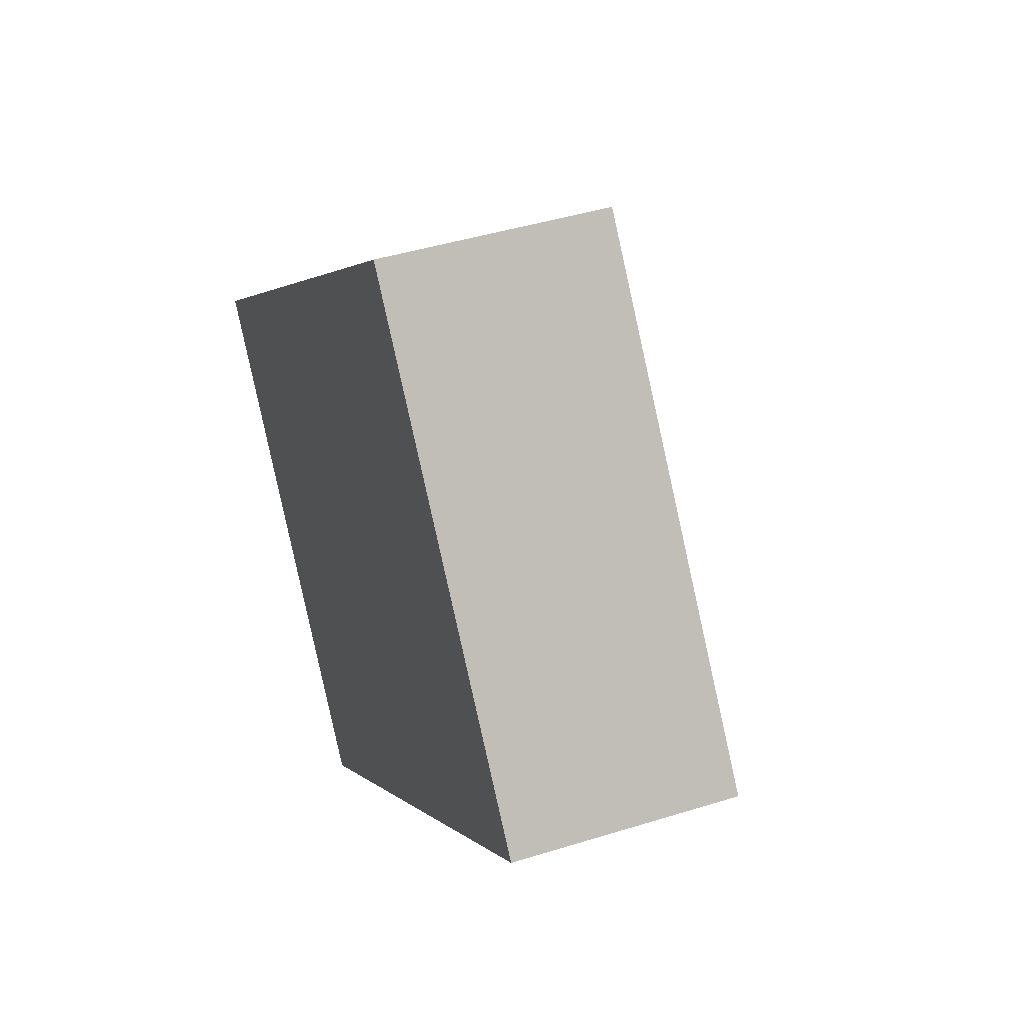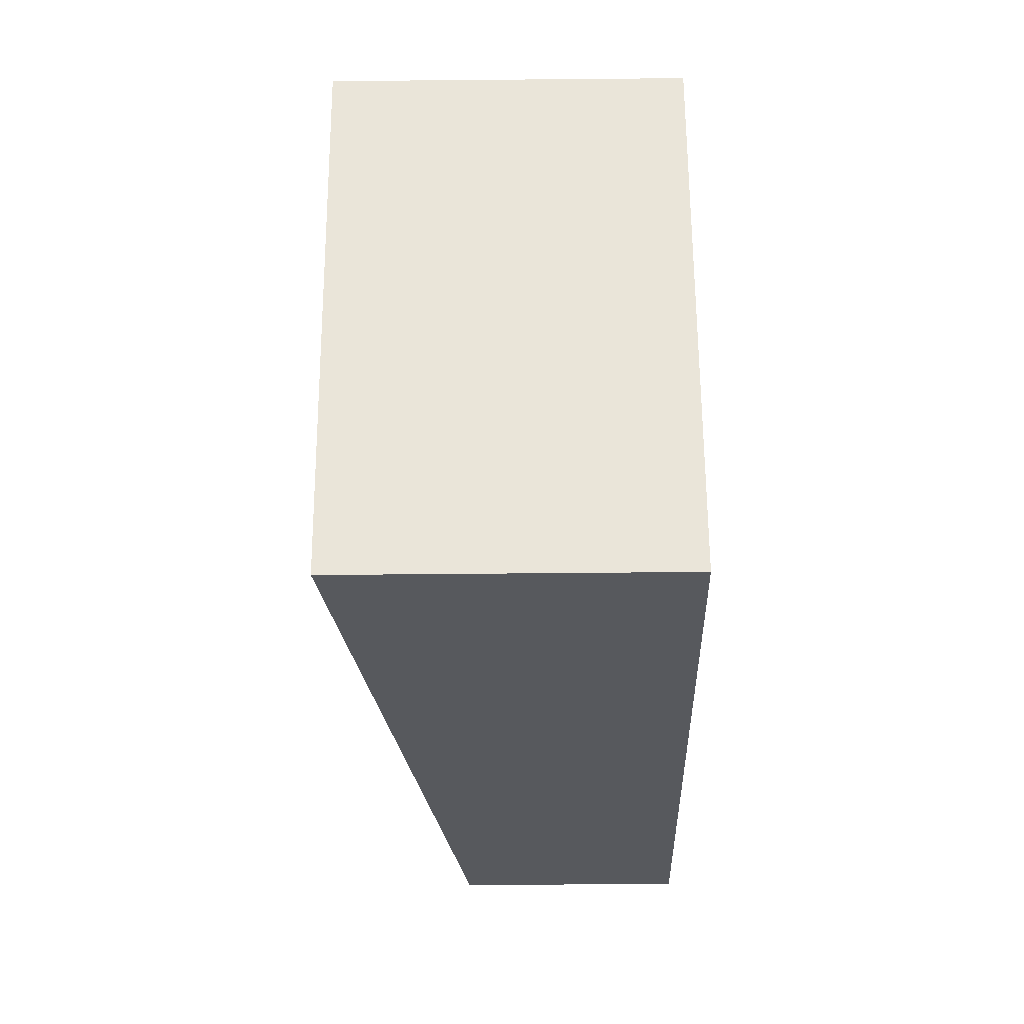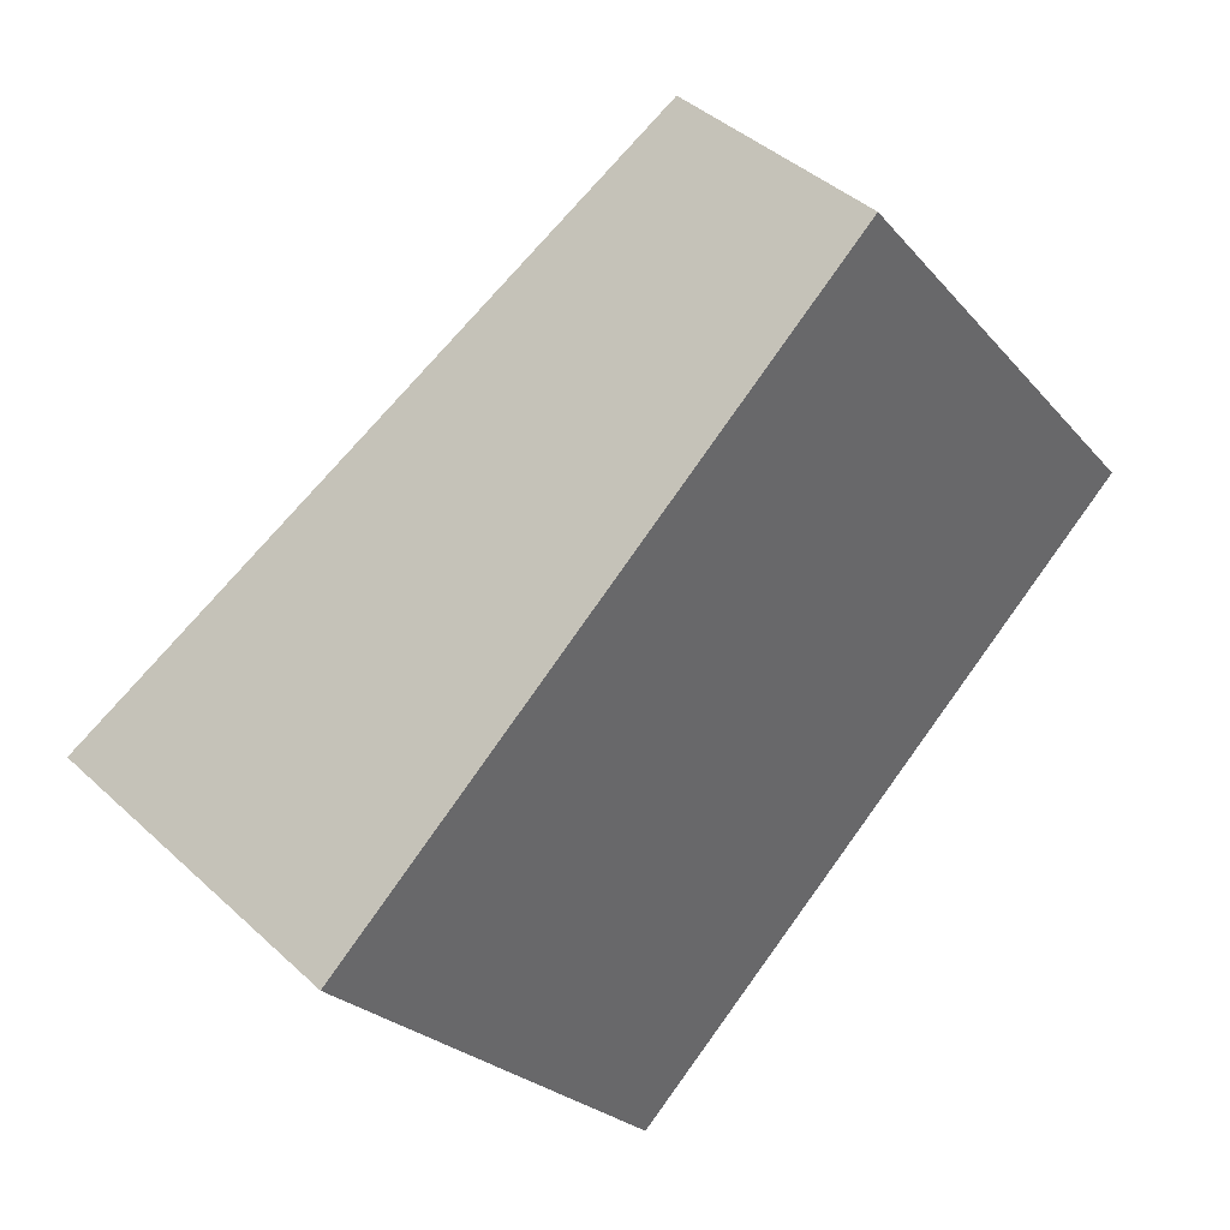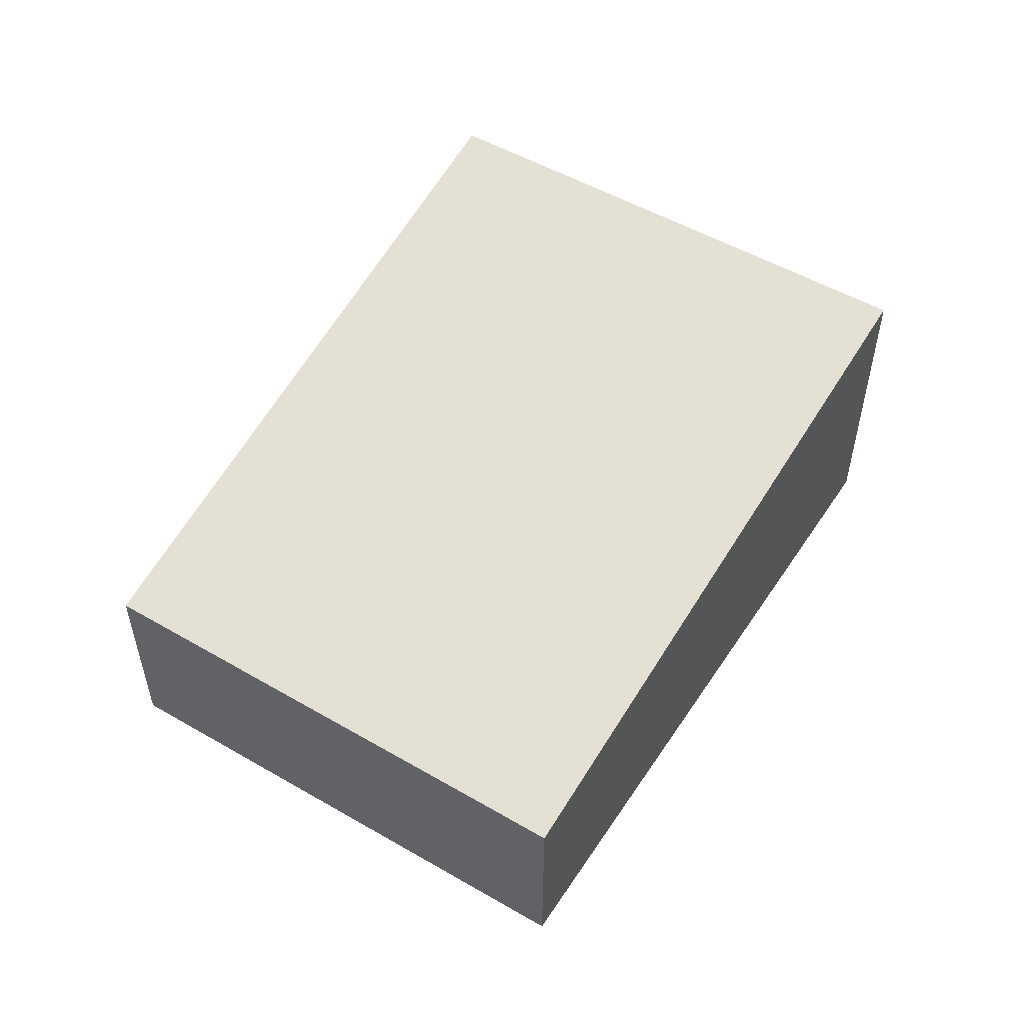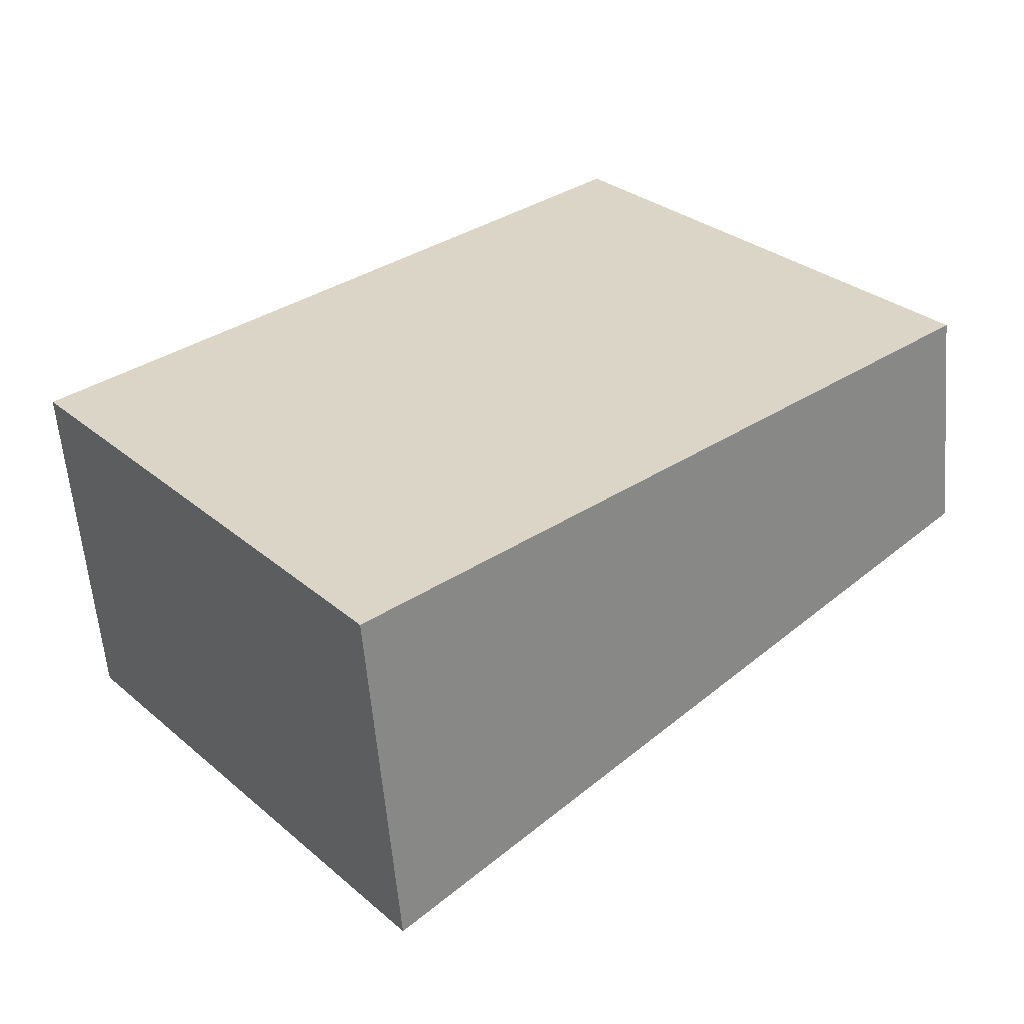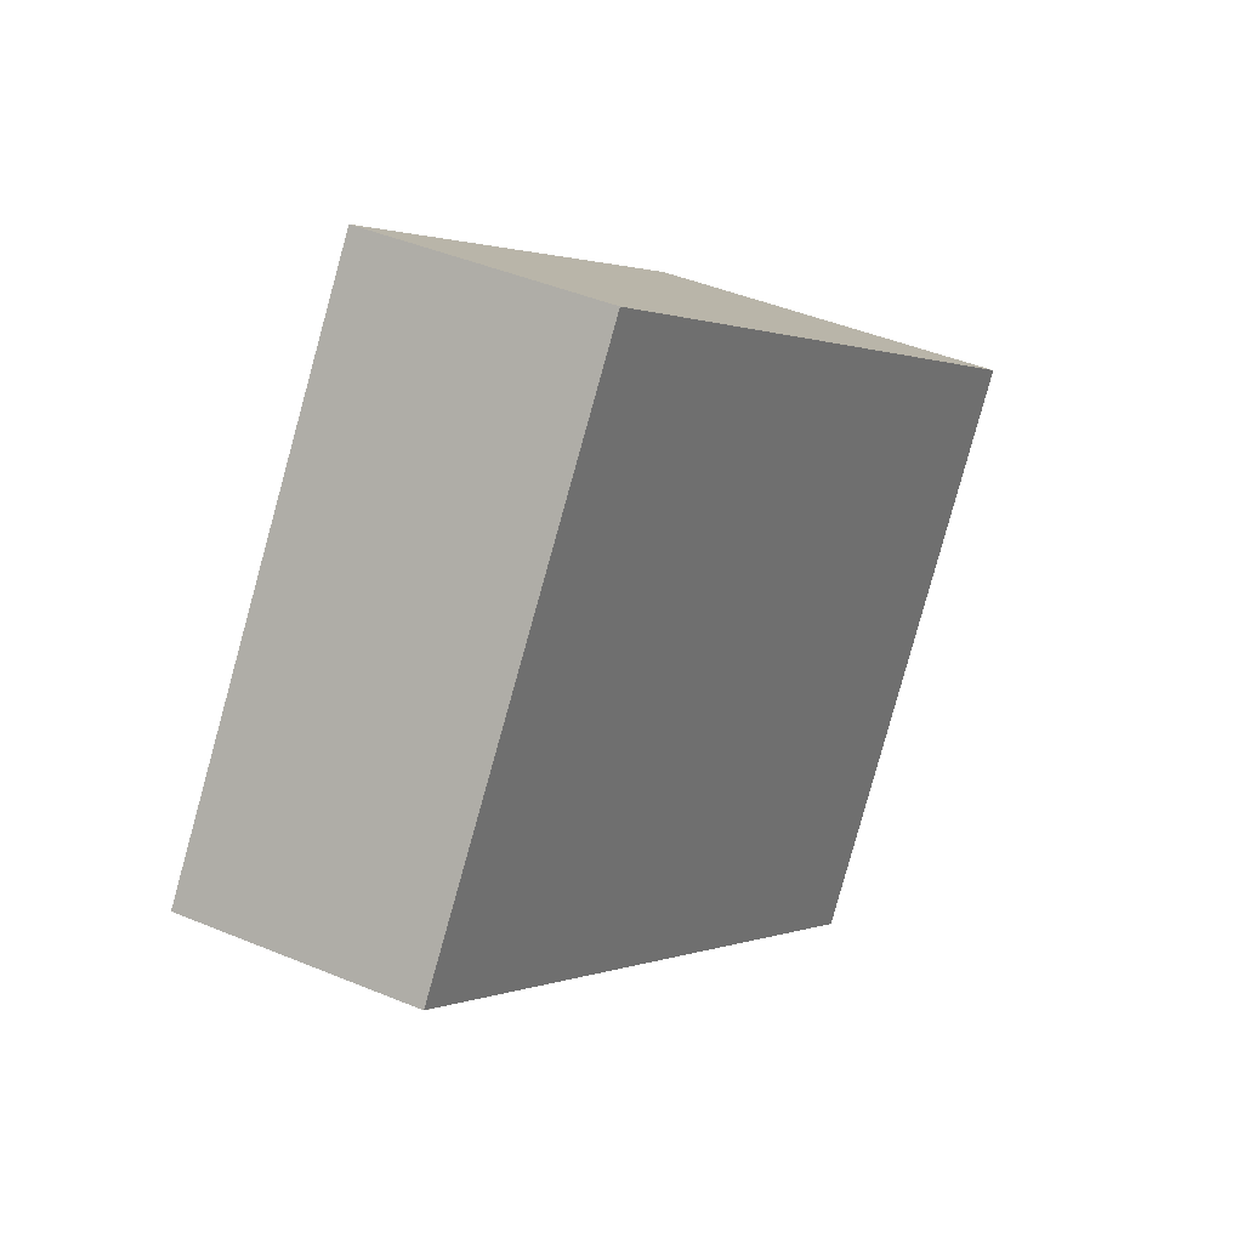
<metadata>
{"format":"obj","ext":"obj","renderer":"f3d","projection":"perspective","resolution":1024,"background":"white","views":[{"elev":42.5,"azim":69.4,"up":"+Z"},{"elev":-69.1,"azim":-89.5,"up":"+Z"},{"elev":41.2,"azim":-41.8,"up":"+Z"},{"elev":55.1,"azim":83.3,"up":"+Y"},{"elev":-58.7,"azim":4.8,"up":"+Z"},{"elev":45.3,"azim":115.5,"up":"+Z"}]}
</metadata>
<code>
v  2.834 2.873 -3.75
v  4.755 1.881 3.804
v  7.608 1.866 0.187
v  2.075 2.44 1.66
v  0 2.873 1.759e-16
v  4.755 -2.329e-16 3.804
v  7.608 -1.145e-17 0.187
v  2.834 2.296e-16 -3.75
v  0 0 0
v  2.075 -1.016e-16 1.66
g defaultobject
f 1 2 3
f 2 1 4
f 4 1 5
f 6 3 2
f 3 6 7
f 3 8 1
f 8 3 7
f 8 5 1
f 5 8 9
f 9 4 5
f 4 9 10
f 4 10 2
f 2 10 6
f 10 7 6
f 7 10 8
f 8 10 9

</code>
